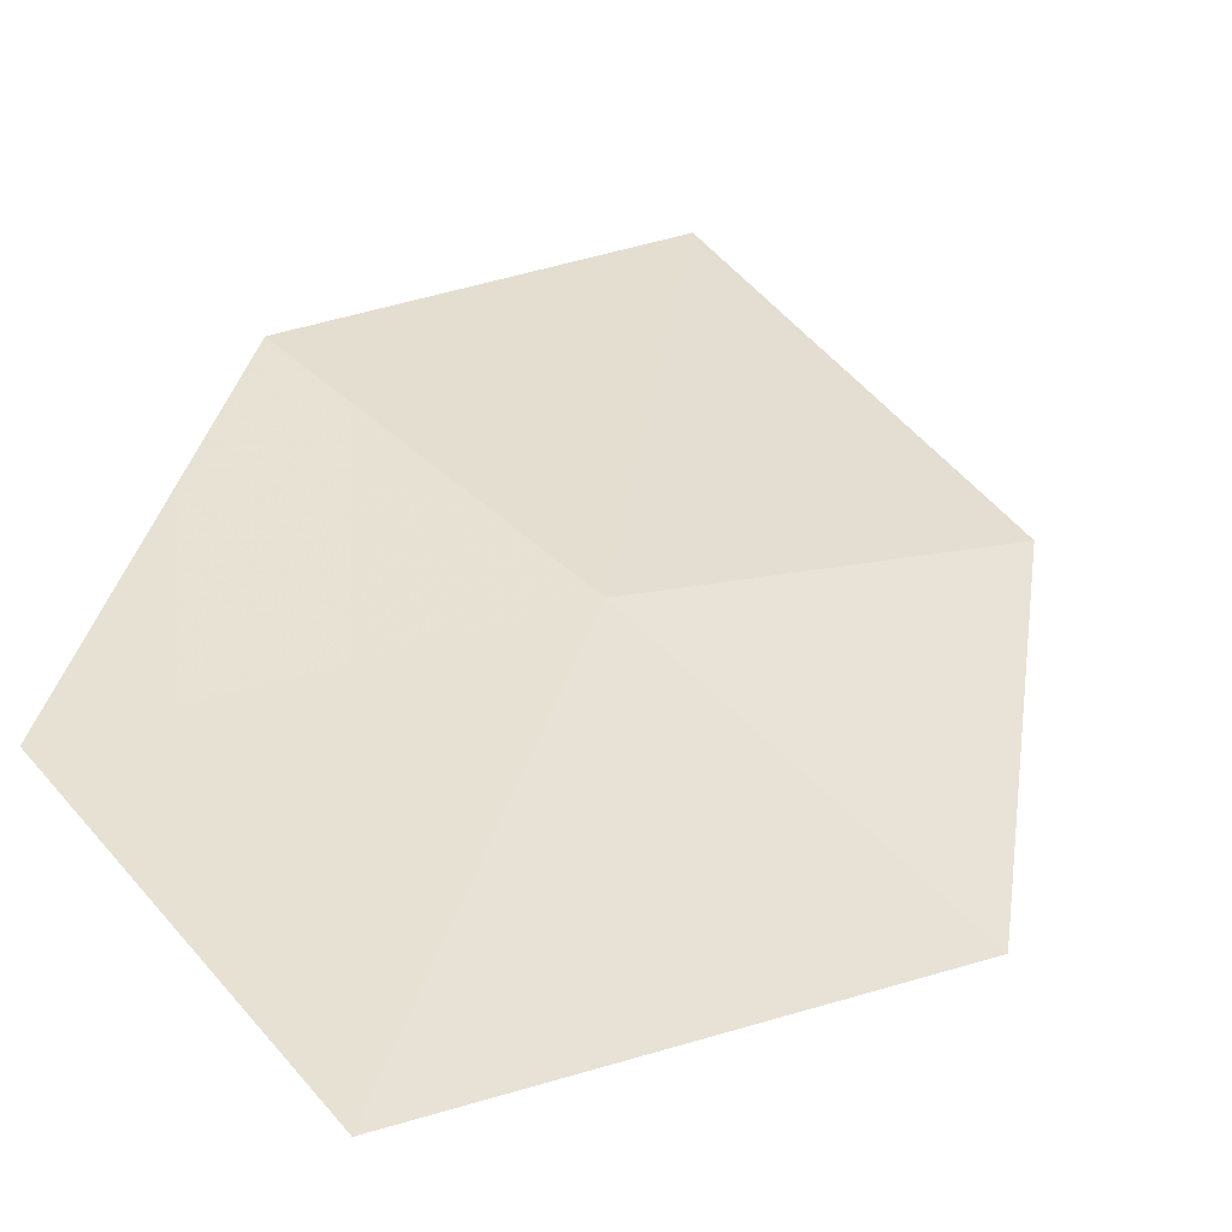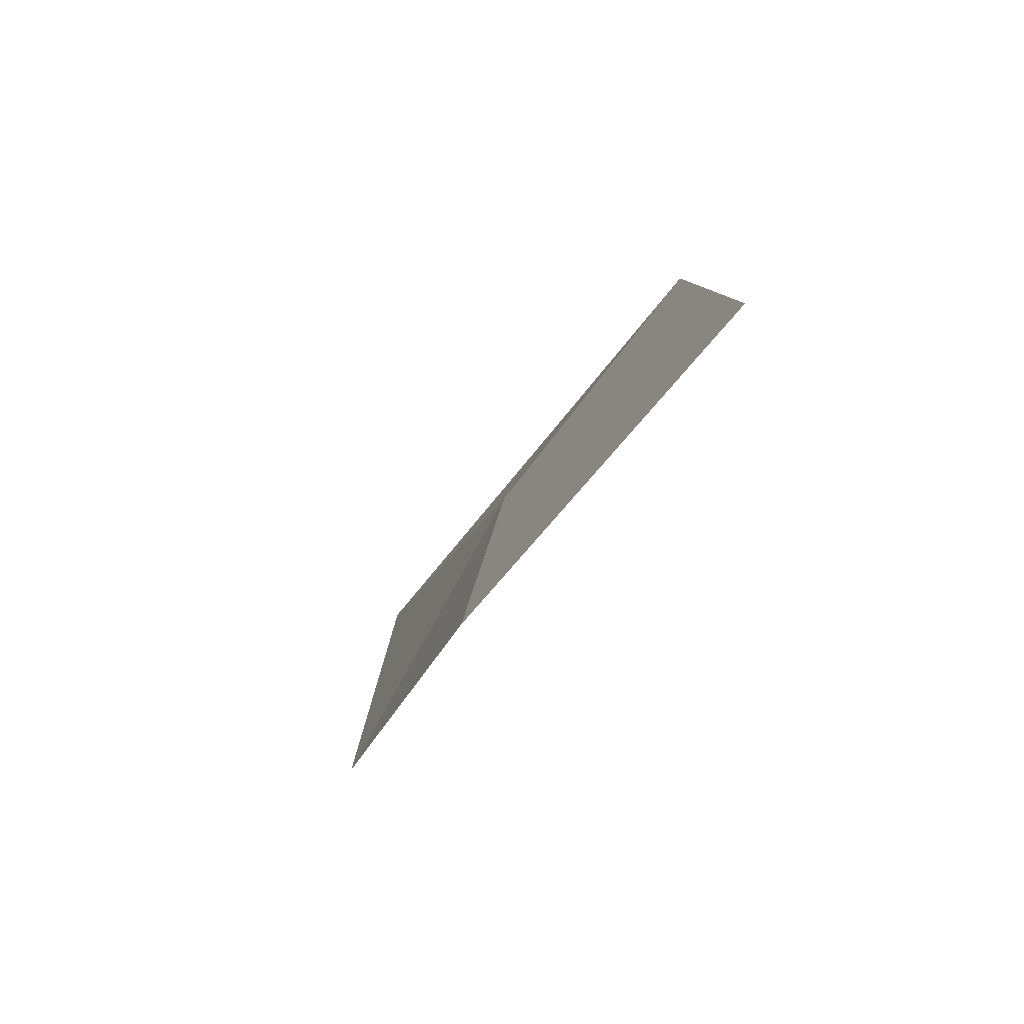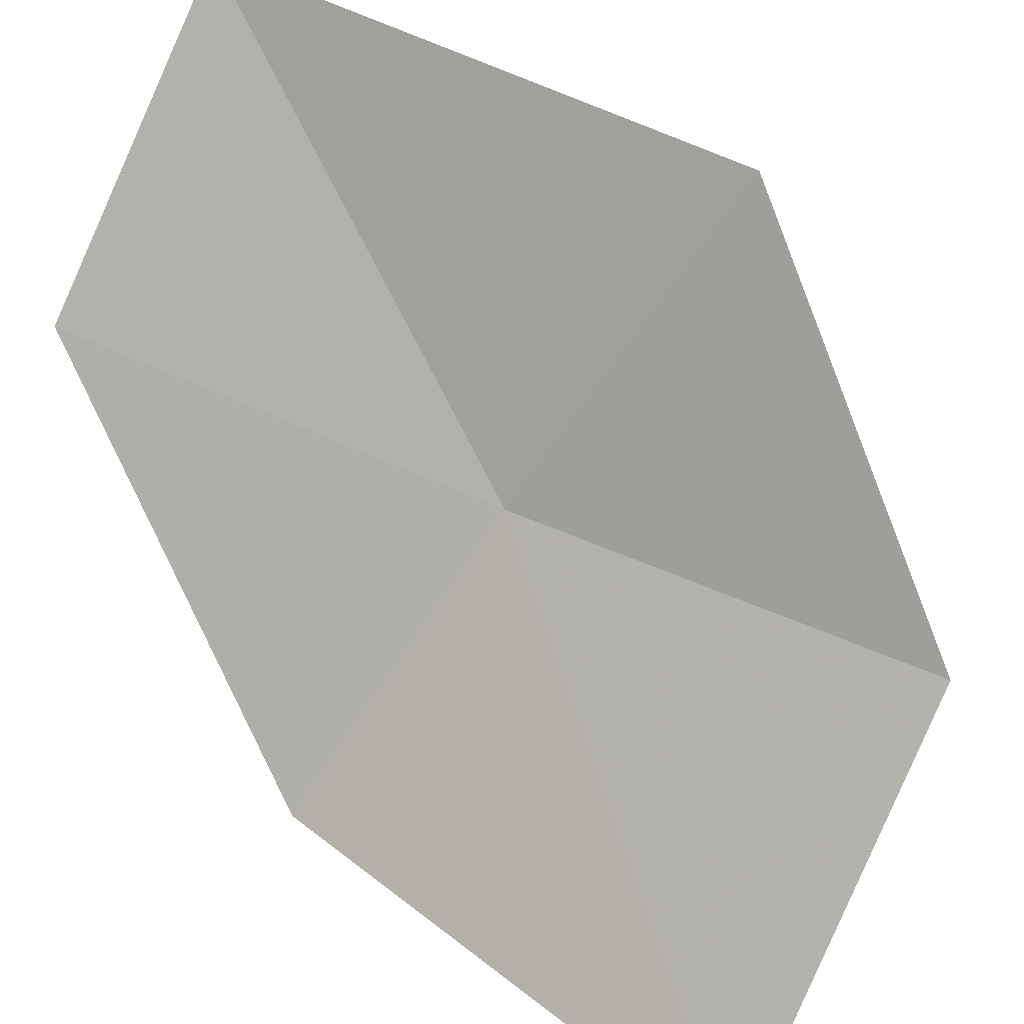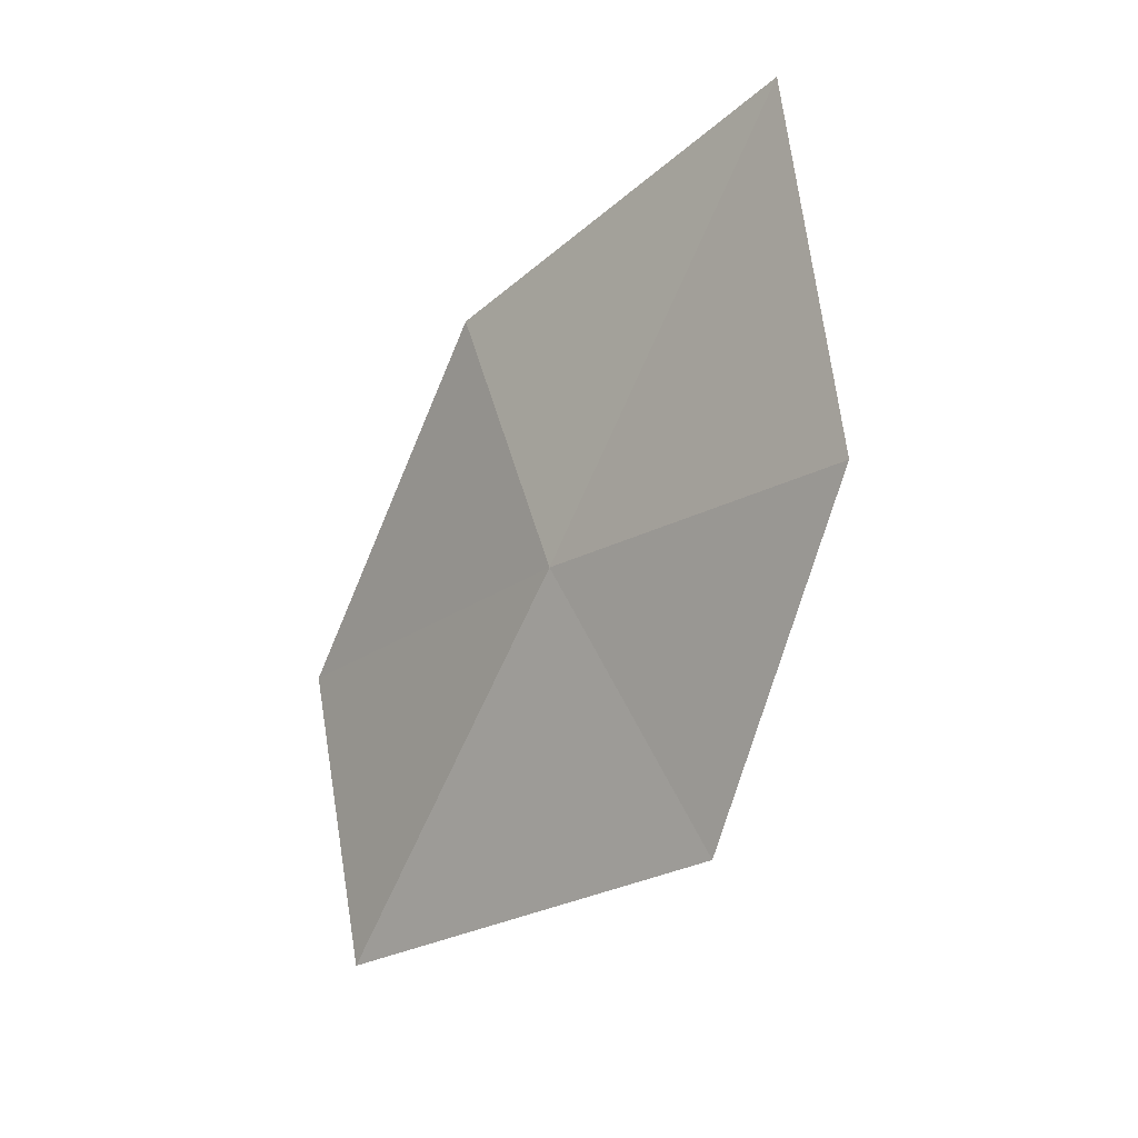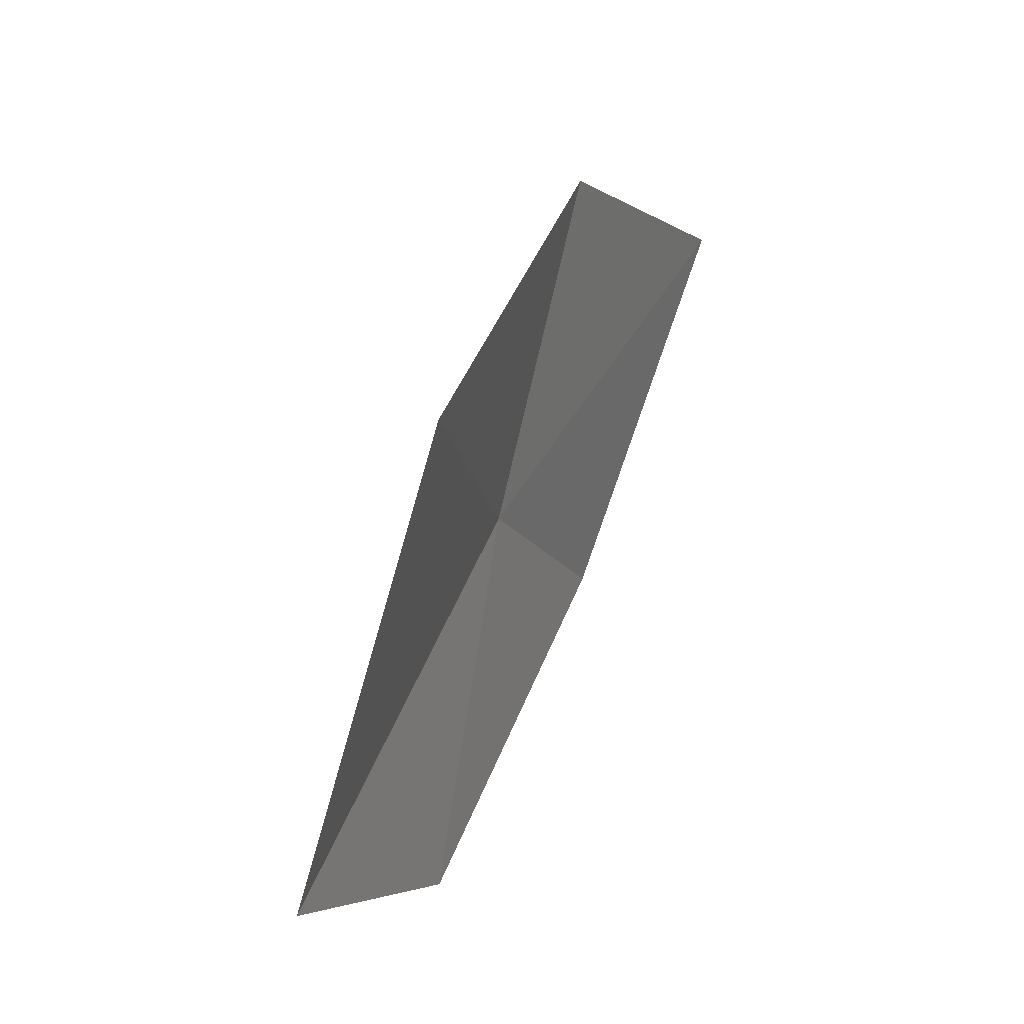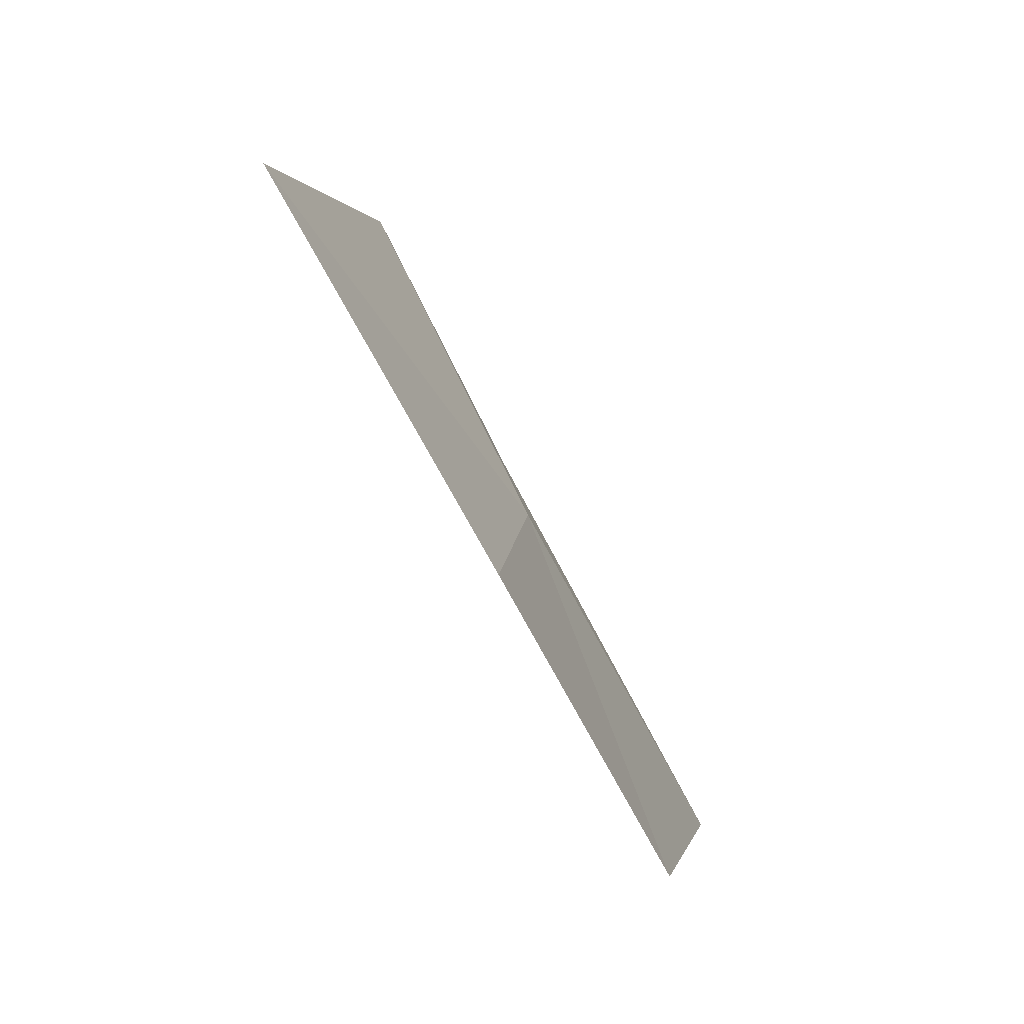
<metadata>
{"format":"obj","ext":"obj","renderer":"f3d","projection":"perspective","resolution":1024,"background":"white","views":[{"elev":62.0,"azim":13.7,"up":"+Z"},{"elev":52.4,"azim":131.8,"up":"+Y"},{"elev":-69.2,"azim":27.7,"up":"+Z"},{"elev":30.5,"azim":67.4,"up":"+Y"},{"elev":-45.3,"azim":108.5,"up":"+Y"},{"elev":39.1,"azim":-87.1,"up":"+Y"}]}
</metadata>
<code>
v 0.1456 1.891 1.112
v 0.07112 1.931 1.108
v 0.1337 2.015 1.044
v 0.2165 1.948 1.063
v 0.2268 1.846 1.101
v 0.1388 1.765 1.171
v 0.06837 1.82 1.157
f 1 3 2
f 1 5 4
f 1 7 6
f 1 6 5
f 1 2 7
f 1 4 3

</code>
